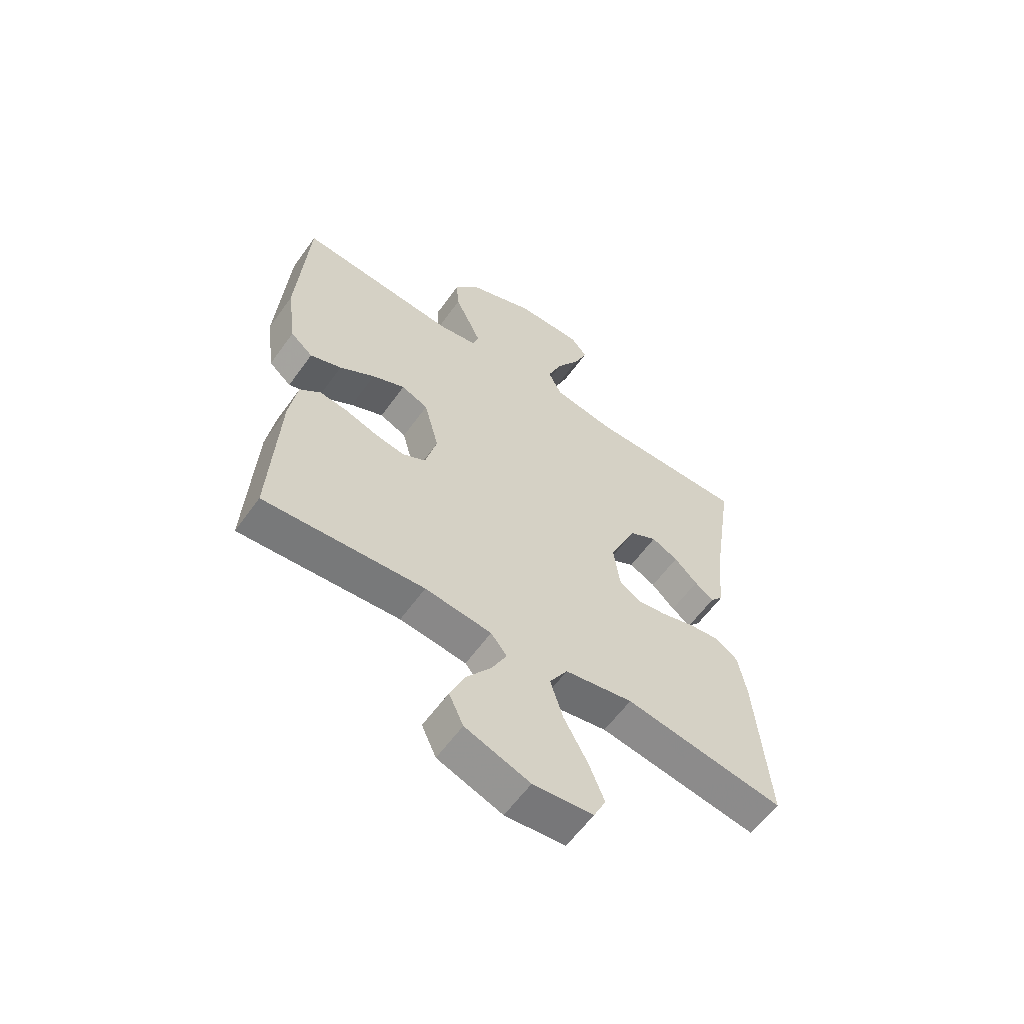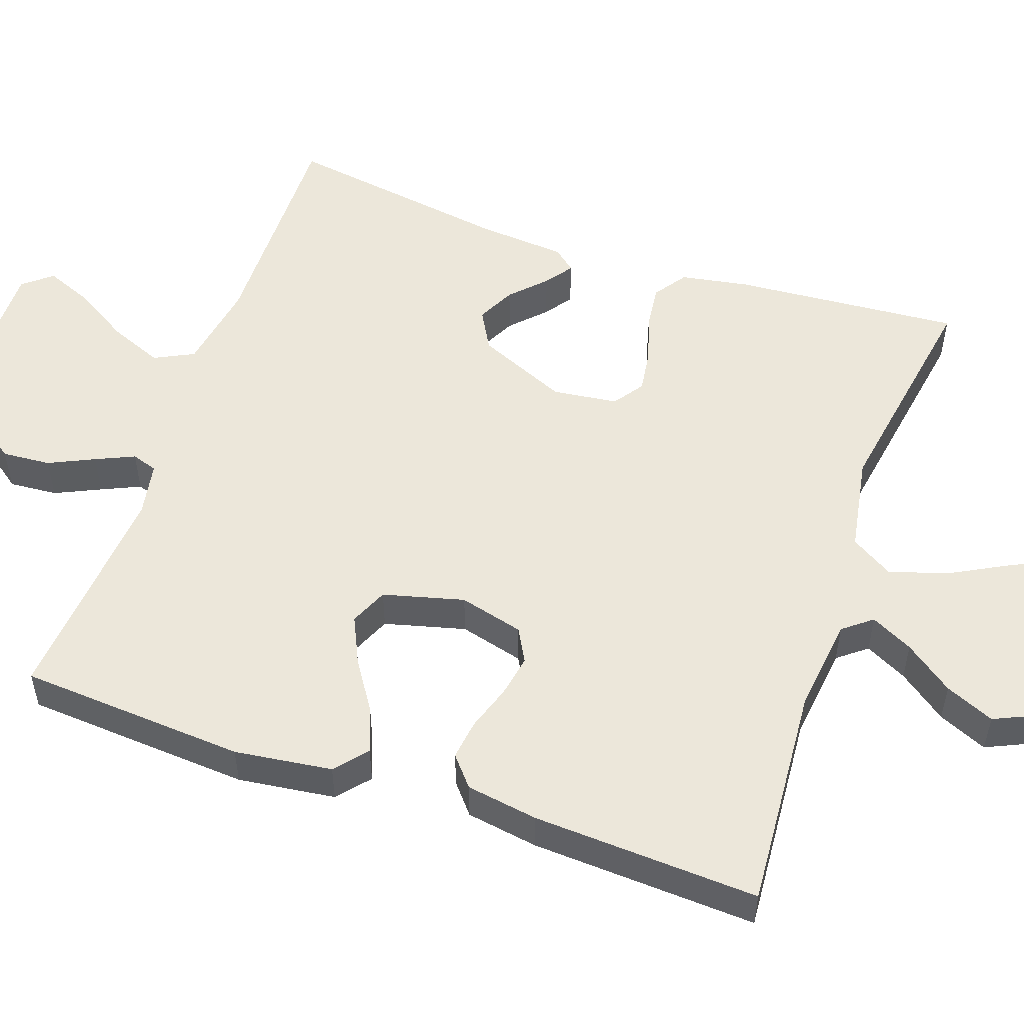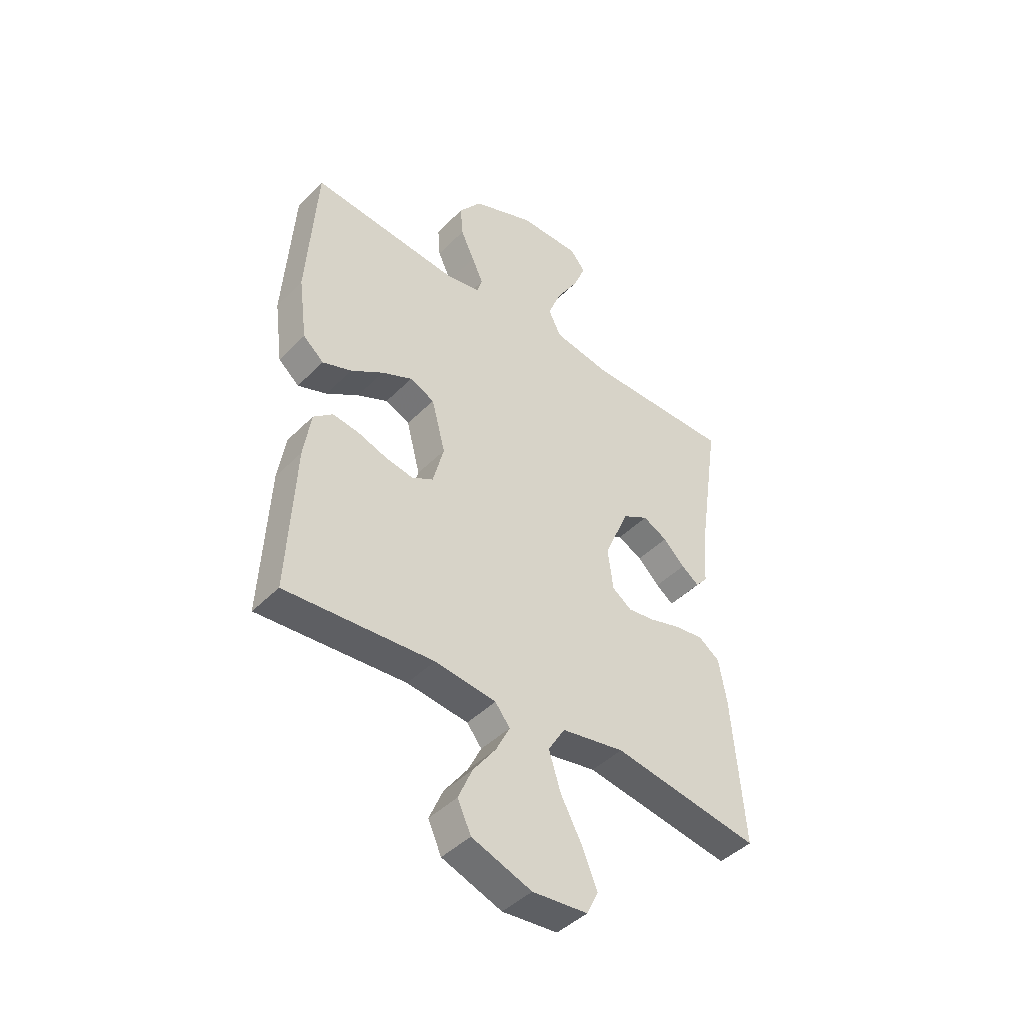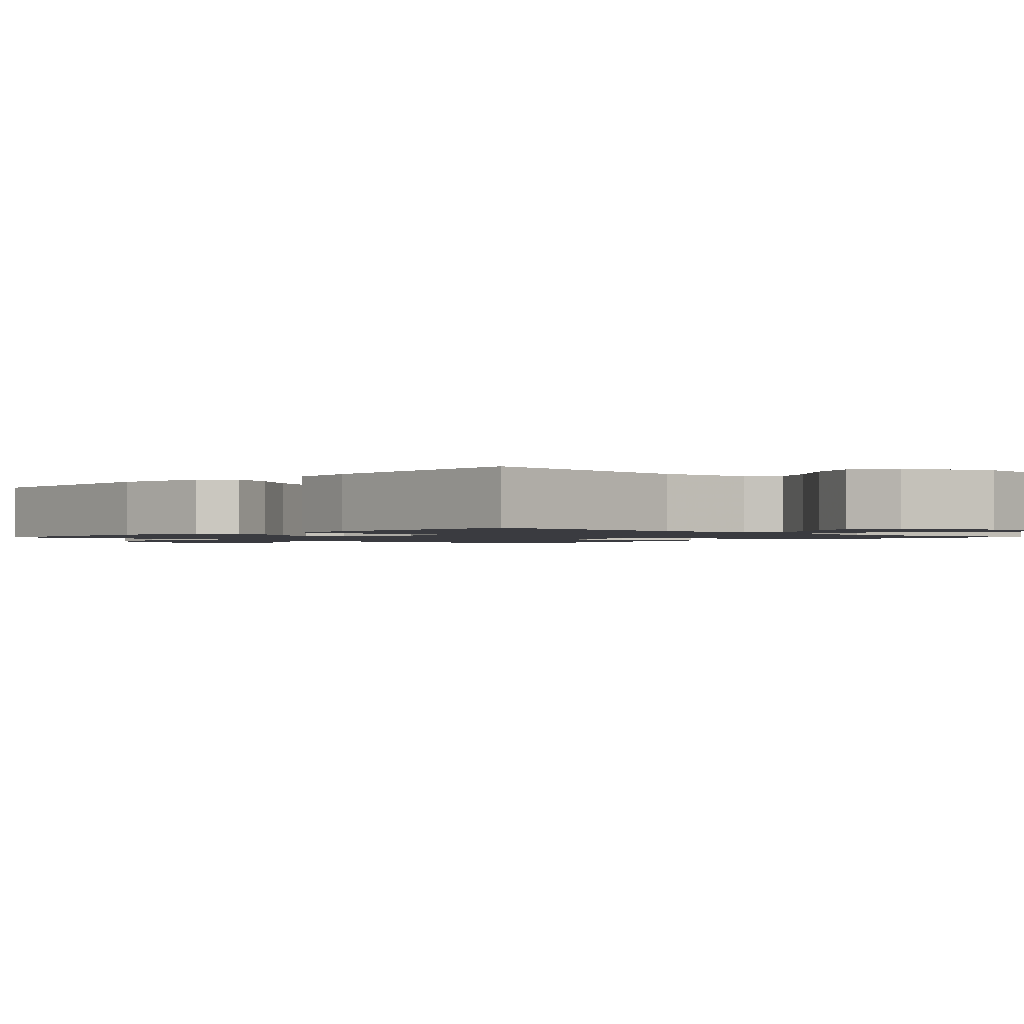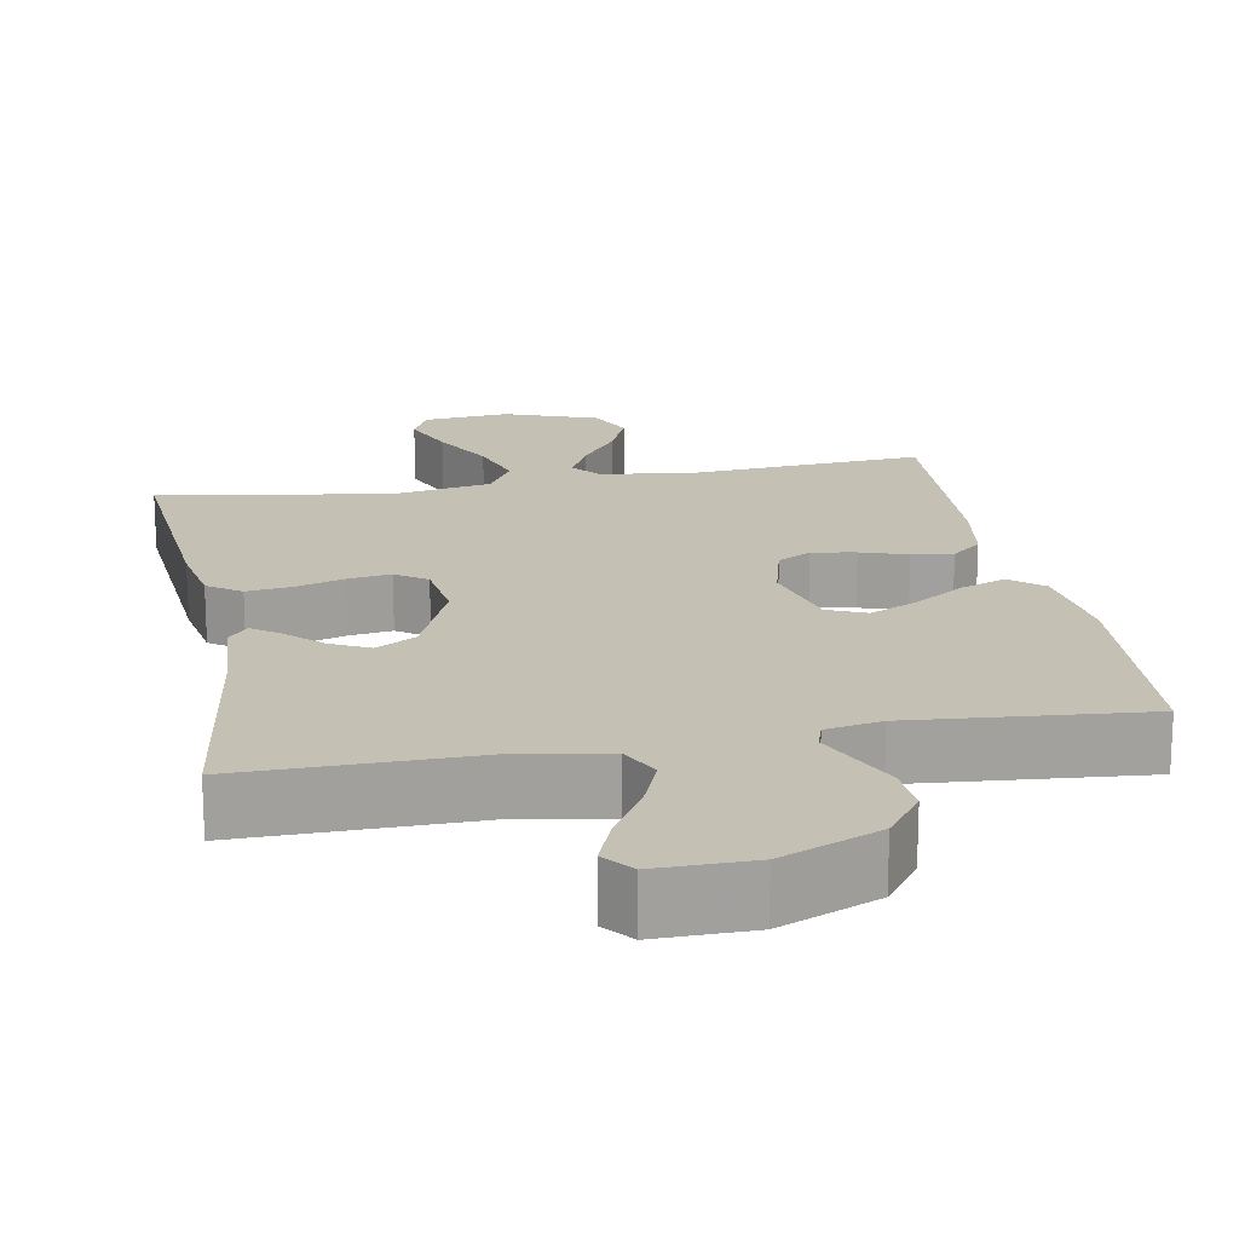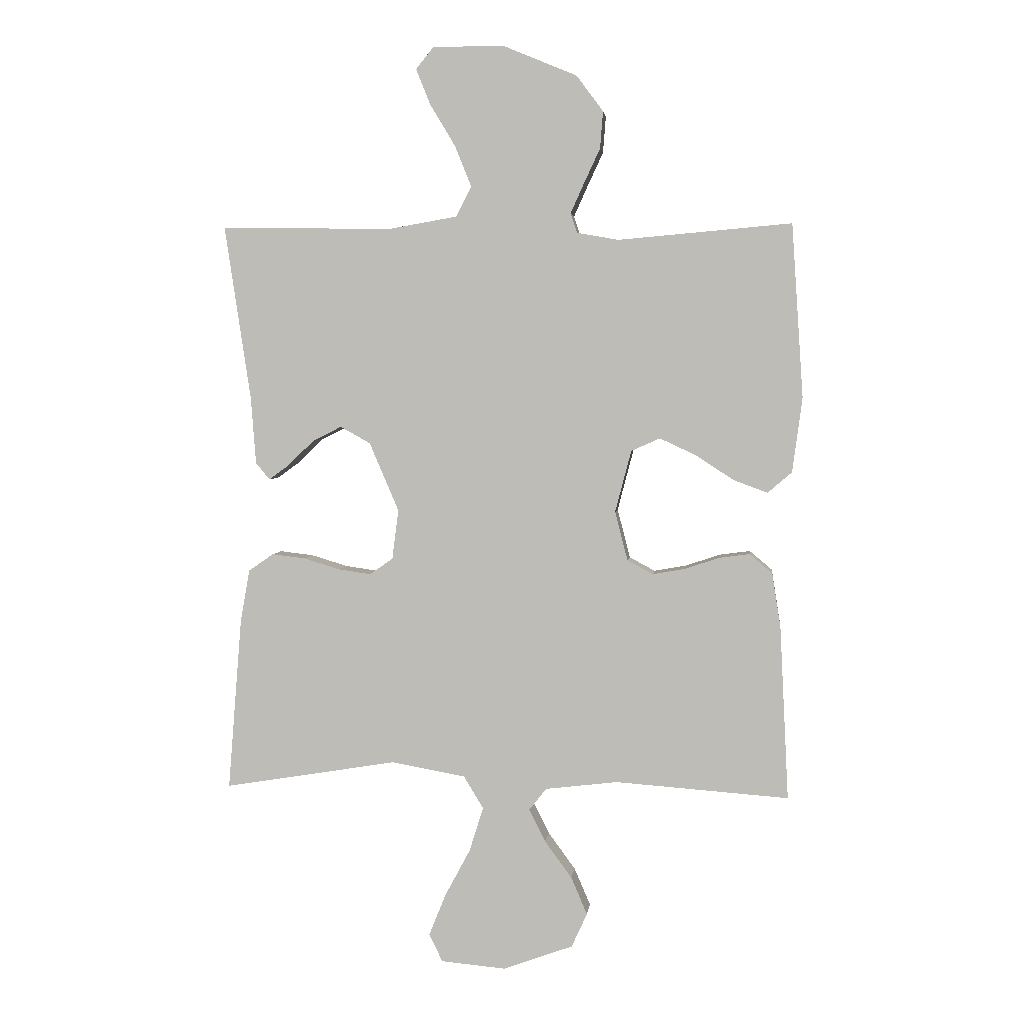
<metadata>
{"format":"obj","ext":"obj","renderer":"f3d","projection":"perspective","resolution":1024,"background":"white","views":[{"elev":-59.8,"azim":144.5,"up":"+Z"},{"elev":53.2,"azim":109.2,"up":"+Y"},{"elev":-44.3,"azim":139.2,"up":"+Z"},{"elev":-1.4,"azim":136.4,"up":"+Y"},{"elev":18.4,"azim":-10.5,"up":"+Y"},{"elev":3.4,"azim":6.6,"up":"+Z"}]}
</metadata>
<code>
v 0.5 0.07 -0.5
v 0.2 0.07 -0.478
v 0.075 0.07 -0.493
v 0.045 0.07 -0.531
v 0.073 0.07 -0.587
v 0.12 0.07 -0.651
v 0.148 0.07 -0.716
v 0.121 0.07 -0.775
v 0 0.07 -0.819
v -0.112 0.07 -0.809
v -0.135 0.07 -0.761
v -0.106 0.07 -0.689
v -0.062 0.07 -0.607
v -0.038 0.07 -0.53
v -0.072 0.07 -0.474
v -0.2 0.07 -0.451
v -0.5 0.07 -0.5
v -0.476 0.07 -0.2
v -0.46 0.07 -0.11
v -0.417 0.07 -0.08
v -0.359 0.07 -0.087
v -0.296 0.07 -0.106
v -0.24 0.07 -0.114
v -0.2 0.07 -0.086
v -0.189 0.07 0
v -0.24 0.07 0.119
v -0.292 0.07 0.148
v -0.342 0.07 0.123
v -0.386 0.07 0.08
v -0.422 0.07 0.054
v -0.446 0.07 0.083
v -0.455 0.07 0.2
v -0.5 0.07 0.5
v -0.2 0.07 0.497
v -0.084 0.07 0.517
v -0.058 0.07 0.569
v -0.086 0.07 0.639
v -0.13 0.07 0.712
v -0.155 0.07 0.774
v -0.124 0.07 0.812
v 0 0.07 0.811
v 0.127 0.07 0.758
v 0.173 0.07 0.696
v 0.168 0.07 0.632
v 0.14 0.07 0.572
v 0.117 0.07 0.521
v 0.128 0.07 0.487
v 0.2 0.07 0.474
v 0.5 0.07 0.5
v 0.52 0.07 0.2
v 0.503 0.07 0.071
v 0.461 0.07 0.035
v 0.402 0.07 0.057
v 0.336 0.07 0.1
v 0.274 0.07 0.129
v 0.224 0.07 0.107
v 0.196 0.07 0
v 0.218 0.07 -0.085
v 0.262 0.07 -0.109
v 0.318 0.07 -0.099
v 0.378 0.07 -0.079
v 0.431 0.07 -0.072
v 0.47 0.07 -0.105
v 0.485 0.07 -0.2
v 0.5 0 -0.5
v 0.2 0 -0.478
v 0.075 0 -0.493
v 0.045 0 -0.531
v 0.073 0 -0.587
v 0.12 0 -0.651
v 0.148 0 -0.716
v 0.121 0 -0.775
v 0 0 -0.819
v -0.112 0 -0.809
v -0.135 0 -0.761
v -0.106 0 -0.689
v -0.062 0 -0.607
v -0.038 0 -0.53
v -0.072 0 -0.474
v -0.2 0 -0.451
v -0.5 0 -0.5
v -0.476 0 -0.2
v -0.46 0 -0.11
v -0.417 0 -0.08
v -0.359 0 -0.087
v -0.296 0 -0.106
v -0.24 0 -0.114
v -0.2 0 -0.086
v -0.189 0 0
v -0.24 0 0.119
v -0.292 0 0.148
v -0.342 0 0.123
v -0.386 0 0.08
v -0.422 0 0.054
v -0.446 0 0.083
v -0.455 0 0.2
v -0.5 0 0.5
v -0.2 0 0.497
v -0.084 0 0.517
v -0.058 0 0.569
v -0.086 0 0.639
v -0.13 0 0.712
v -0.155 0 0.774
v -0.124 0 0.812
v 0 0 0.811
v 0.127 0 0.758
v 0.173 0 0.696
v 0.168 0 0.632
v 0.14 0 0.572
v 0.117 0 0.521
v 0.128 0 0.487
v 0.2 0 0.474
v 0.5 0 0.5
v 0.52 0 0.2
v 0.503 0 0.071
v 0.461 0 0.035
v 0.402 0 0.057
v 0.336 0 0.1
v 0.274 0 0.129
v 0.224 0 0.107
v 0.196 0 0
v 0.218 0 -0.085
v 0.262 0 -0.109
v 0.318 0 -0.099
v 0.378 0 -0.079
v 0.431 0 -0.072
v 0.47 0 -0.105
v 0.485 0 -0.2
f 63 64 1 2
f 60 61 62 63
f 59 60 63 2
f 58 59 2 3
f 57 58 3 4
f 56 57 4
f 51 52 53 54
f 51 54 55
f 48 49 50 51
f 47 48 51 55
f 42 43 44 45
f 42 45 46
f 41 42 46
f 40 41 46 47
f 37 38 39 40
f 36 37 40 47
f 32 33 34
f 32 34 35
f 31 32 35
f 28 29 30 31
f 27 28 31 35
f 26 27 35
f 25 26 35 36
f 19 20 21 22
f 19 22 23
f 16 17 18 19
f 15 16 19 23
f 14 15 23 24
f 10 11 12 13
f 10 13 14
f 9 10 14
f 8 9 14
f 5 6 7 8
f 4 5 8 14
f 56 4 14 24
f 47 55 56
f 36 47 56
f 24 25 36 56
f 66 65 128 127
f 127 126 125 124
f 66 127 124 123
f 67 66 123 122
f 68 67 122 121
f 68 121 120
f 118 117 116 115
f 119 118 115
f 115 114 113 112
f 119 115 112 111
f 109 108 107 106
f 110 109 106
f 110 106 105
f 111 110 105 104
f 104 103 102 101
f 111 104 101 100
f 98 97 96
f 99 98 96
f 99 96 95
f 95 94 93 92
f 99 95 92 91
f 99 91 90
f 100 99 90 89
f 86 85 84 83
f 87 86 83
f 83 82 81 80
f 87 83 80 79
f 88 87 79 78
f 77 76 75 74
f 78 77 74
f 78 74 73
f 78 73 72
f 72 71 70 69
f 78 72 69 68
f 88 78 68 120
f 120 119 111
f 120 111 100
f 120 100 89 88
f 1 65 66 2
f 2 66 67 3
f 3 67 68 4
f 4 68 69 5
f 5 69 70 6
f 6 70 71 7
f 7 71 72 8
f 8 72 73 9
f 9 73 74 10
f 10 74 75 11
f 11 75 76 12
f 12 76 77 13
f 13 77 78 14
f 14 78 79 15
f 15 79 80 16
f 16 80 81 17
f 17 81 82 18
f 18 82 83 19
f 19 83 84 20
f 20 84 85 21
f 21 85 86 22
f 22 86 87 23
f 23 87 88 24
f 24 88 89 25
f 25 89 90 26
f 26 90 91 27
f 27 91 92 28
f 28 92 93 29
f 29 93 94 30
f 30 94 95 31
f 31 95 96 32
f 32 96 97 33
f 33 97 98 34
f 34 98 99 35
f 35 99 100 36
f 36 100 101 37
f 37 101 102 38
f 38 102 103 39
f 39 103 104 40
f 40 104 105 41
f 41 105 106 42
f 42 106 107 43
f 43 107 108 44
f 44 108 109 45
f 45 109 110 46
f 46 110 111 47
f 47 111 112 48
f 48 112 113 49
f 49 113 114 50
f 50 114 115 51
f 51 115 116 52
f 52 116 117 53
f 53 117 118 54
f 54 118 119 55
f 55 119 120 56
f 56 120 121 57
f 57 121 122 58
f 58 122 123 59
f 59 123 124 60
f 60 124 125 61
f 61 125 126 62
f 62 126 127 63
f 63 127 128 64
f 64 128 65 1

</code>
